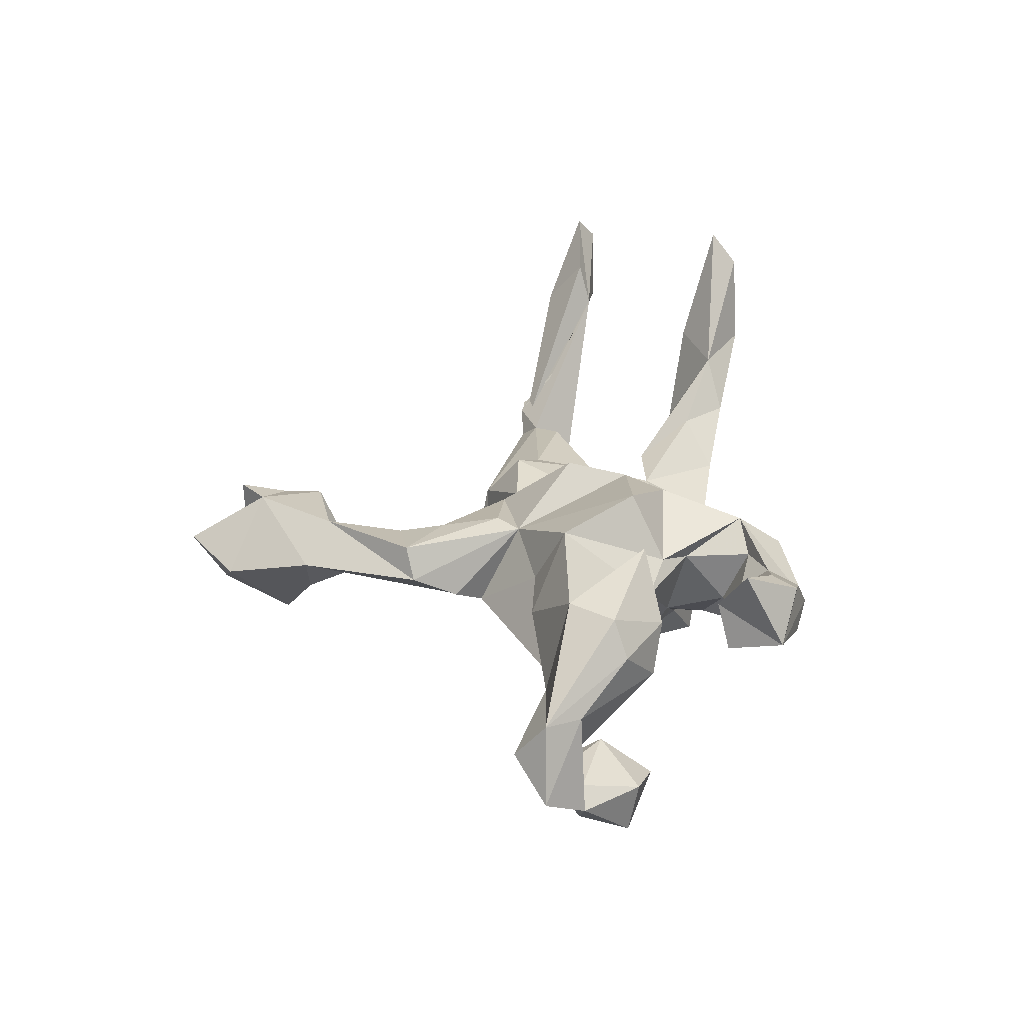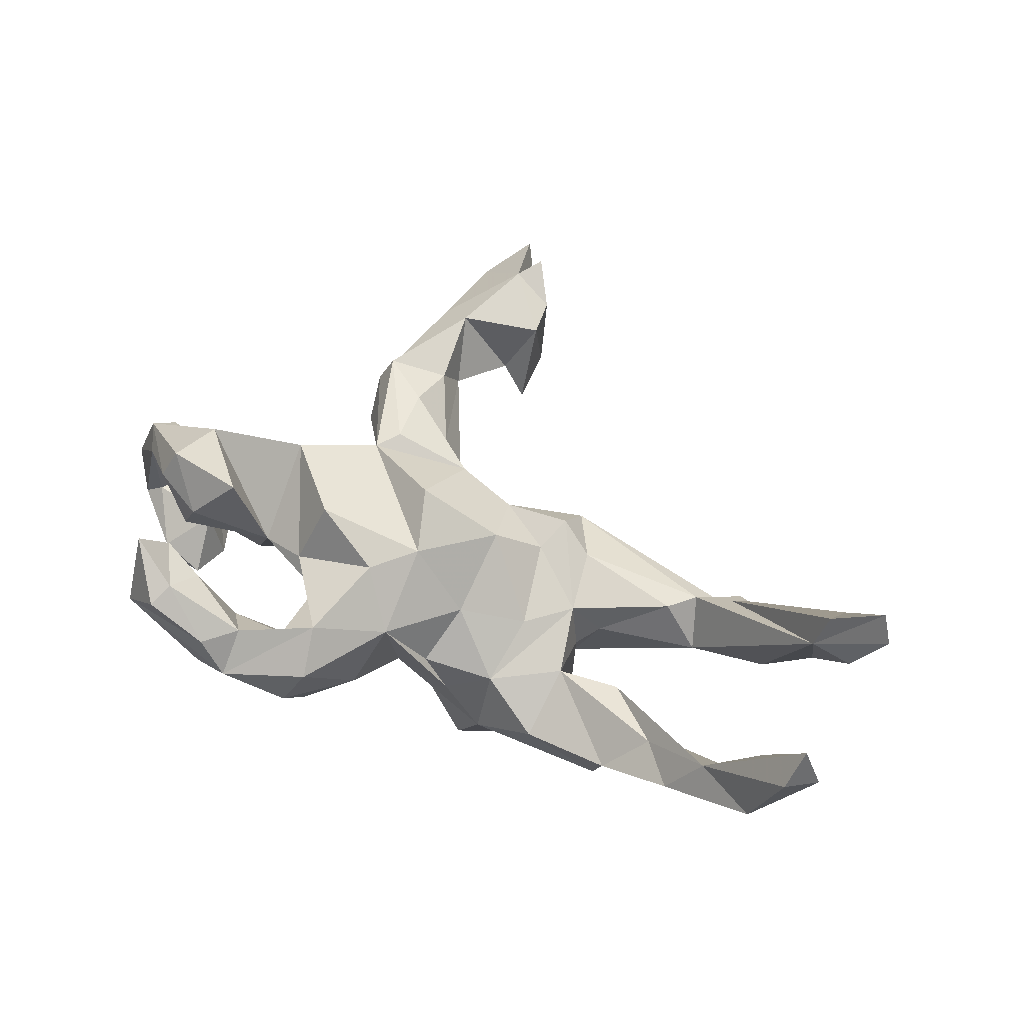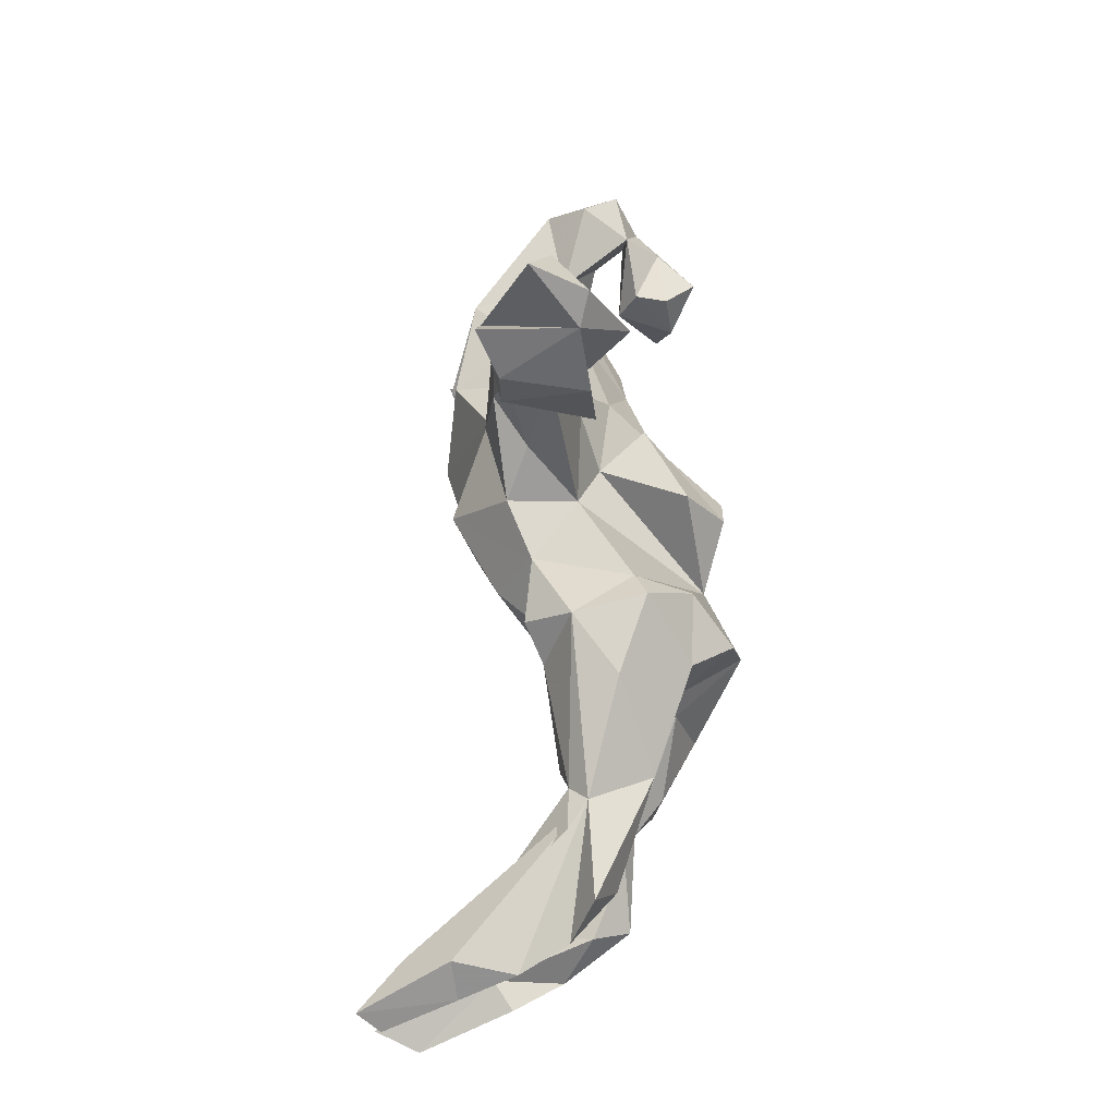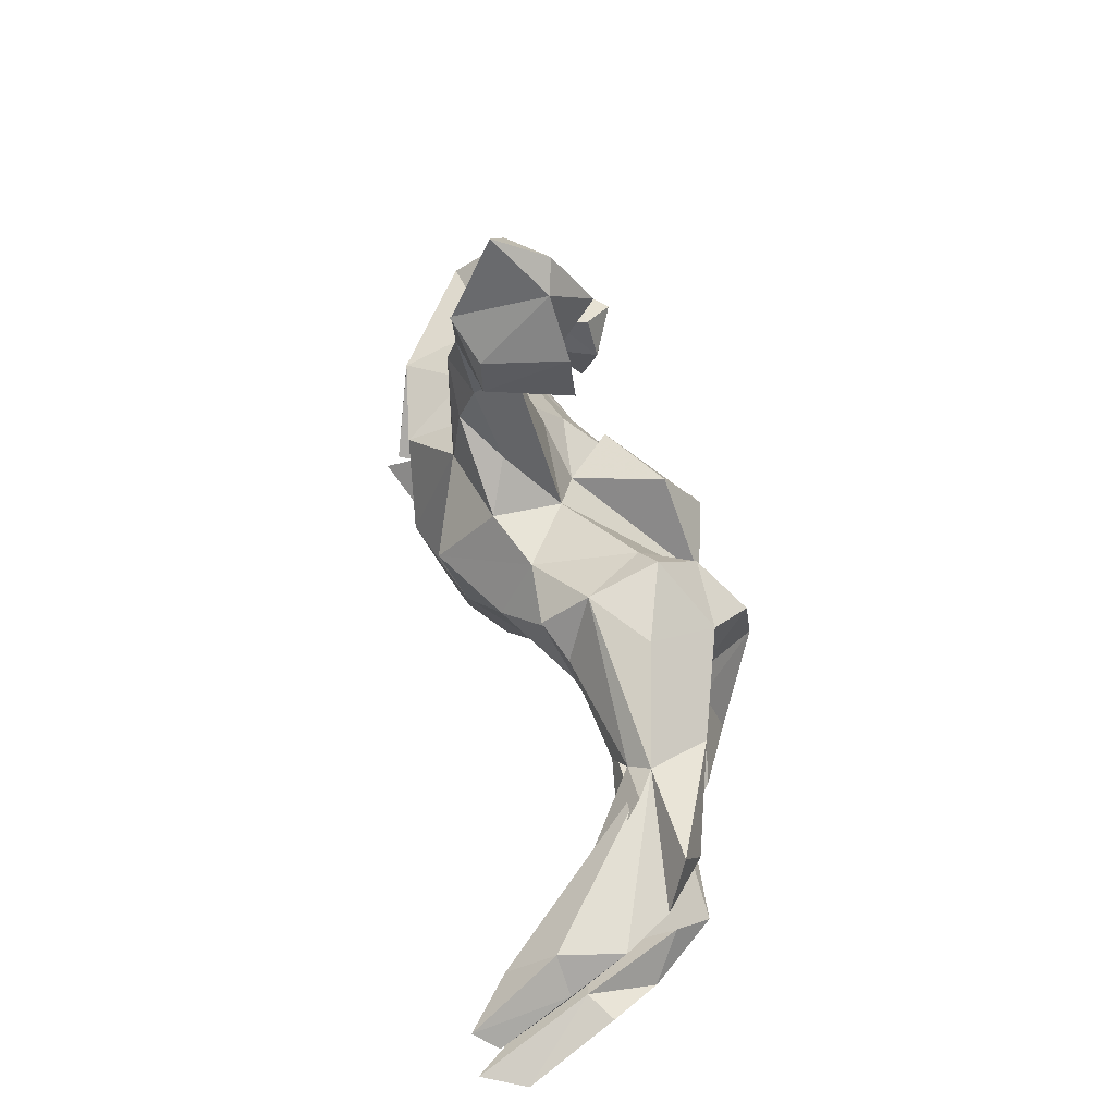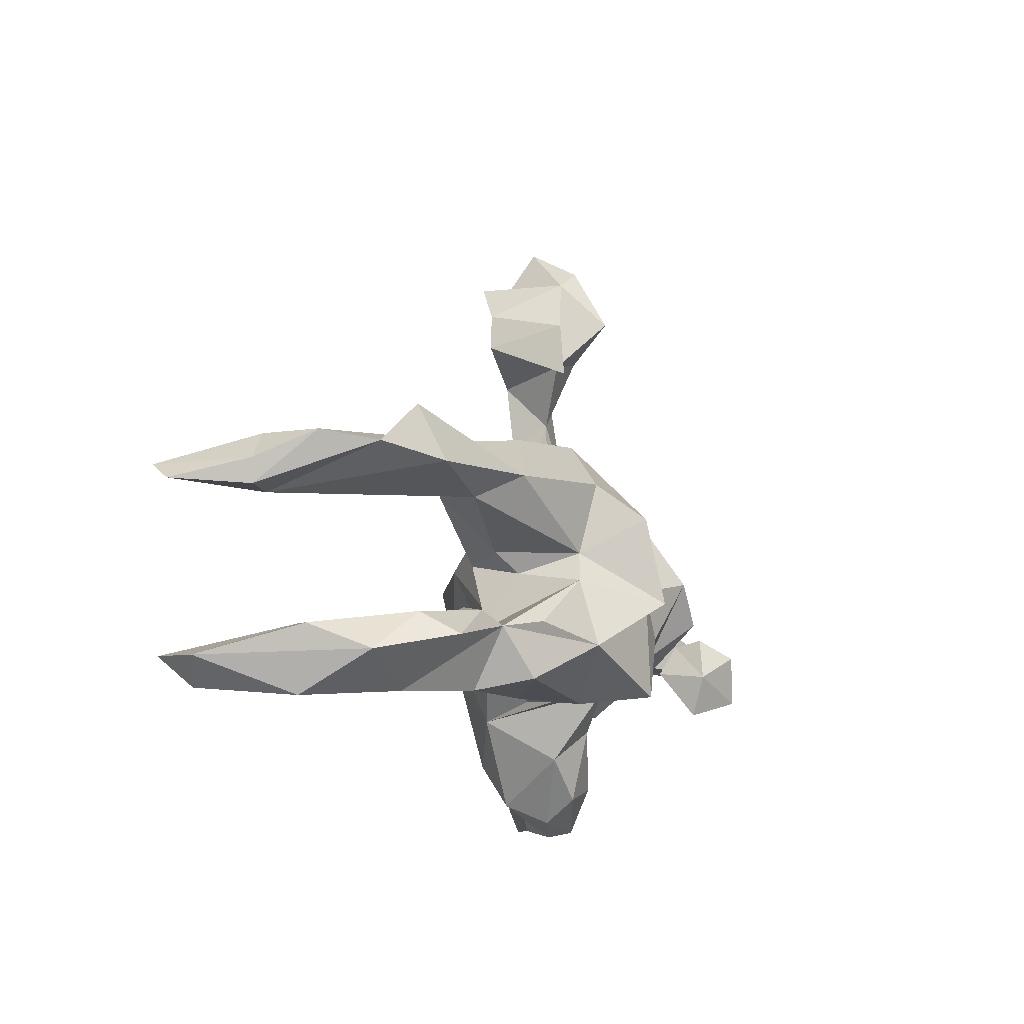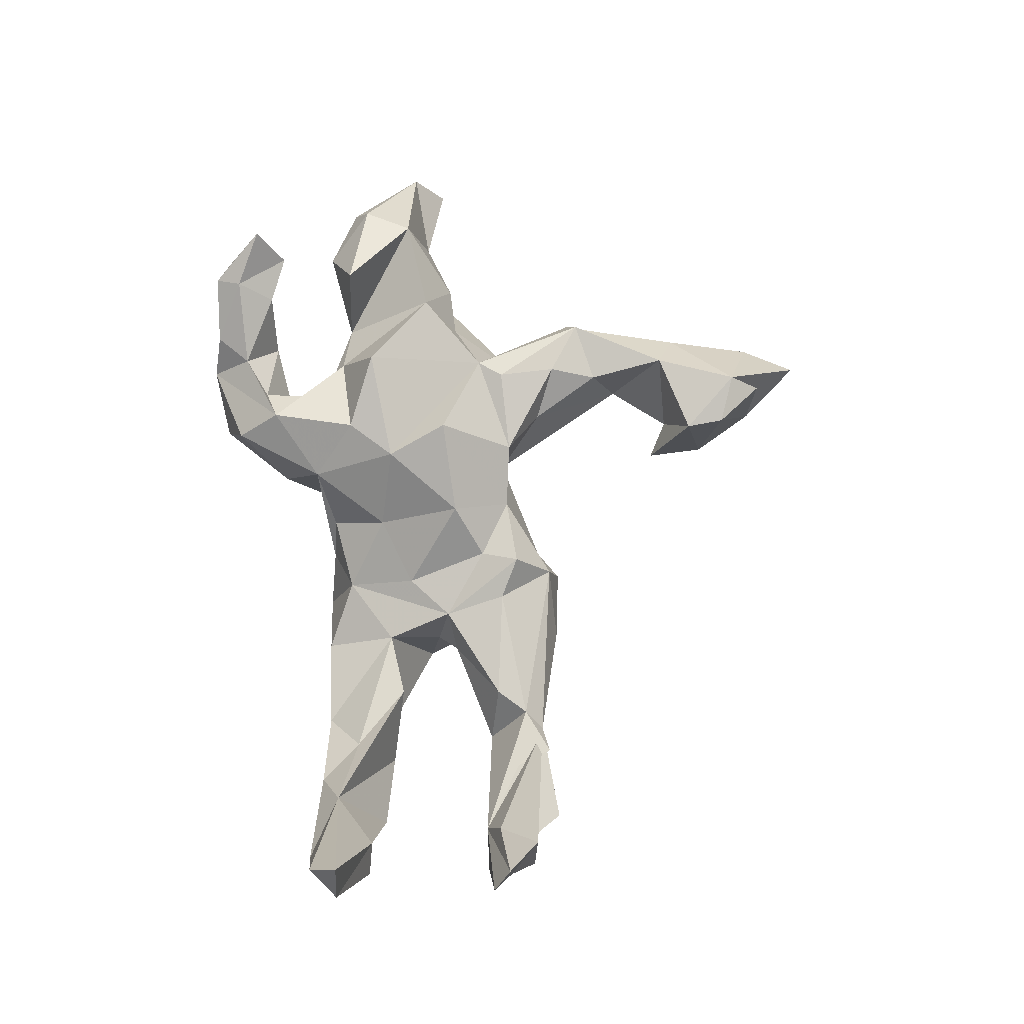
<metadata>
{"format":"obj","ext":"obj","renderer":"f3d","projection":"perspective","resolution":1024,"background":"white","views":[{"elev":29.8,"azim":-82.3,"up":"+Z"},{"elev":60.6,"azim":27.0,"up":"+Z"},{"elev":69.0,"azim":90.1,"up":"+Y"},{"elev":60.7,"azim":76.3,"up":"+Y"},{"elev":-11.7,"azim":110.0,"up":"+Y"},{"elev":71.0,"azim":86.5,"up":"+Z"}]}
</metadata>
<code>
v 0.6988 0.1399 -0.006524
v 0.7522 0.1529 0.07618
v 0.6435 0.2087 -0.04536
v 0.7842 0.1083 0.1736
v 0.7753 0.06821 0.1768
v 0.701 -0.1891 0.001795
v 0.7549 -0.1522 0.09022
v 0.472 0.1872 -0.03527
v 0.6363 -0.1244 -0.04797
v 0.7018 0.06944 0.1887
v 0.6115 0.1191 -0.08276
v 0.8181 -0.2024 0.2516
v 0.7044 -0.1438 0.1239
v 0.7231 -0.2593 0.1165
v 0.8294 0.07537 0.2979
v 0.7308 0.1589 0.1838
v 0.4202 0.1308 -0.1452
v 0.6184 -0.161 -0.1122
v 0.7163 0.09235 0.264
v 0.4741 0.08808 -0.07813
v 0.8046 0.1044 0.3376
v 0.4539 -0.1252 -0.1205
v 0.5649 0.1352 0.0714
v 0.523 0.197 -0.002464
v 0.5045 -0.1058 -0.1024
v 0.7696 -0.2466 0.2731
v 0.782 -0.1968 0.33
v 0.6127 -0.2047 0.1028
v 0.5581 -0.2383 0.01444
v 0.4453 0.1562 -0.003727
v 0.4929 -0.1686 0.01082
v 0.248 0.02675 -0.1847
v 0.2316 0.1491 -0.2108
v 0.3858 -0.07935 -0.02525
v 0.3937 -0.1116 -0.1695
v 0.4013 -0.2072 -0.1558
v 0.2678 -0.02332 -0.191
v 0.1805 0.09202 -0.2849
v 0.1627 0.2209 -0.008448
v 0.156 -0.2222 -0.1537
v 0.4266 -0.2257 -0.06004
v 0.2718 0.2293 -0.08638
v 0.2828 -0.1396 -0.229
v 0.153 -0.05392 -0.3089
v 0.2645 -0.005146 -0.07932
v 0.2984 0.02908 -0.04841
v 0.2688 -0.2224 -0.08148
v 0.2751 -0.09848 -0.02382
v 0.2221 0.1235 0.03834
v 0.406 0.1054 0.01029
v 0.1356 0.2422 -0.134
v 0.1065 0.1583 -0.2134
v 0.04543 -0.01157 -0.243
v 0.2443 0.01601 0.01404
v 0.1579 0.156 0.07027
v 0.1034 -0.2089 -0.2671
v 0.1727 -0.0531 0.01562
v 0.1598 -0.1729 -0.03036
v 0.09073 0.204 -0.1137
v -0.002572 -0.09147 -0.2453
v 0.08003 -0.2074 -0.07662
v 0.02861 -0.1785 -0.1833
v -0.08028 0.01885 -0.2792
v 0.1362 0.09017 0.05208
v 0.03881 0.1437 0.05882
v -0.03414 -0.2255 0.09186
v -0.06832 0.1414 -0.01949
v -0.08826 0.1164 -0.2104
v -0.1073 -0.1089 -0.2038
v -0.08479 0.4461 -0.04669
v 0.03336 -0.1992 -0.01175
v -0.1484 0.6452 -0.01913
v -0.1383 -0.04882 -0.2811
v -0.08876 0.544 -0.03782
v 0.06372 0.042 0.1199
v -0.04652 -0.175 -0.1316
v -0.0859 0.512 0.1046
v -0.04172 -0.0768 0.1609
v 0.06068 -0.1032 0.05386
v -0.2257 0.07984 -0.138
v -0.1763 -0.173 -0.04728
v -0.07265 -0.2959 -0.02828
v -0.1393 0.4757 -0.01371
v -0.09429 0.5779 0.1058
v -0.2433 -0.01084 -0.1536
v -0.06409 0.1544 0.1022
v -0.1955 0.6796 -0.03288
v -0.2122 0.734 0.05957
v -0.2149 -0.1206 -0.1756
v -0.1436 0.6488 0.1418
v -0.2728 0.6482 0.02471
v -0.1829 0.5641 -0.09966
v -0.1955 0.3735 0.02846
v -0.1394 0.2157 0.0662
v -0.2039 0.3316 0.09932
v -0.1442 -0.3654 -0.03958
v -0.1734 0.6035 0.1345
v -0.14 -0.2402 -0.07021
v -0.2176 0.1715 -0.02472
v -0.1527 0.0755 -0.05903
v -0.224 0.4641 0.121
v -0.2363 0.5039 -0.01563
v -0.1609 -0.4063 0.01751
v -0.2137 -0.1191 -0.07747
v -0.2164 0.2487 0.1248
v -0.2717 0.1691 0.004742
v -0.2875 0.4971 0.05999
v -0.2899 0.05623 -0.07707
v -0.3555 -0.06245 -0.1114
v -0.127 -0.3746 0.08655
v -0.2005 -0.205 0.08433
v -0.08057 0.02814 0.2004
v -0.1041 -0.1519 0.1683
v -0.2075 -0.2774 0.004183
v -0.2331 0.1048 0.1376
v -0.3112 0.2096 0.03438
v -0.1449 -0.2992 0.1415
v -0.2053 -0.3194 0.1008
v -0.2035 0.147 0.1411
v -0.2558 -0.1656 0.107
v -0.3292 0.2853 0.07065
v -0.305 0.3022 0.1241
v -0.339 -0.1478 0.08126
v -0.3419 0.007645 0.2002
v -0.4406 0.03437 -0.022
v -0.2763 -0.4265 0.05403
v -0.276 -0.3562 0.112
v -0.2206 -0.3424 -0.04489
v -0.3245 0.06186 0.09175
v -0.51 -0.09643 -0.1982
v -0.3255 -0.3013 0.04233
v -0.5362 -0.0181 -0.1855
v -0.4132 -0.09225 -0.1016
v -0.2233 -0.1039 0.2187
v -0.5509 -0.02826 -0.1303
v -0.4176 0.05573 0.07649
v -0.5413 -0.1079 -0.03314
v -0.4835 -0.1789 0.1173
v -0.4993 -0.3872 0.09934
v -0.5239 -0.1722 -0.173
v -0.3423 -0.415 0.03095
v -0.4144 -0.3514 0.03791
v -0.5845 -0.0519 -0.239
v -0.5384 -0.08269 -0.09965
v -0.5496 0.0145 0.004093
v -0.6163 -0.1411 -0.2314
v -0.6036 -0.1568 -0.1479
v -0.3254 -0.4104 0.1159
v -0.3941 -0.3018 0.1399
v -0.6434 -0.04324 -0.1718
v -0.654 0.002453 -0.1131
v -0.6663 -0.06362 -0.1061
v -0.523 -0.02153 0.168
v -0.6198 -0.0569 -0.05456
v -0.5202 -0.1692 0.03497
v -0.412 -0.3614 0.1848
v -0.5867 -0.1278 0.106
v -0.7014 -0.07181 -0.1334
v -0.4028 -0.1394 0.2154
v -0.4277 -0.4056 0.1717
v -0.4885 -0.2953 0.07788
v -0.4724 -0.2731 0.1562
v -0.5615 -0.1022 0.166
v -0.7478 -0.01033 -0.09345
v -0.6919 0.05092 -0.03359
v -0.498 -0.3193 0.2283
v -0.7005 -0.002852 0.0331
v -0.6674 -0.05939 0.03232
f 136 153 124
f 123 124 153
f 2 8 16
f 19 16 8
f 124 115 129
f 106 129 115
f 116 106 115
f 125 129 106
f 125 106 108
f 100 108 106
f 109 125 108
f 136 129 125
f 136 124 129
f 134 115 124
f 145 136 125
f 145 153 136
f 167 153 145
f 109 145 125
f 165 145 151
f 154 151 145
f 164 165 151
f 167 145 165
f 164 167 165
f 158 164 151
f 168 167 164
f 1 8 2
f 4 2 16
f 11 3 1
f 8 1 3
f 17 8 3
f 8 24 23
f 10 23 24
f 10 8 23
f 29 22 6
f 18 6 22
f 14 29 6
f 41 22 29
f 29 14 28
f 26 28 14
f 31 29 28
f 27 28 26
f 12 14 6
f 12 26 14
f 27 26 12
f 7 12 6
f 141 139 142
f 161 142 139
f 166 139 160
f 148 160 139
f 126 148 139
f 156 160 148
f 127 156 148
f 166 160 156
f 126 139 141
f 128 141 142
f 127 148 126
f 103 126 141
f 96 141 128
f 131 128 142
f 117 127 126
f 110 126 103
f 96 103 141
f 127 117 118
f 111 118 117
f 131 127 118
f 110 117 126
f 66 117 110
f 82 103 96
f 98 96 128
f 82 110 103
f 98 82 96
f 66 110 82
f 76 66 82
f 1 10 11
f 20 11 10
f 10 5 15
f 4 15 5
f 2 4 5
f 21 15 4
f 168 154 155
f 137 155 154
f 157 168 155
f 152 154 168
f 157 167 168
f 163 167 157
f 138 157 155
f 157 138 163
f 159 163 138
f 153 163 159
f 123 153 159
f 168 158 152
f 147 152 158
f 144 152 147
f 146 147 158
f 145 137 154
f 123 155 137
f 123 159 138
f 158 150 143
f 132 143 150
f 146 158 143
f 151 150 158
f 130 146 143
f 151 152 144
f 140 144 147
f 135 151 144
f 154 152 151
f 130 135 144
f 150 151 135
f 137 145 133
f 109 133 145
f 123 137 133
f 120 124 123
f 143 132 130
f 135 130 132
f 140 130 144
f 150 135 132
f 134 124 120
f 113 134 120
f 123 133 109
f 104 109 85
f 108 85 109
f 104 123 109
f 134 113 78
f 66 78 113
f 115 134 78
f 156 149 162
f 161 162 149
f 166 156 162
f 127 149 156
f 149 142 161
f 131 142 149
f 13 6 9
f 18 9 6
f 28 13 9
f 7 6 13
f 25 28 9
f 58 47 48
f 41 48 47
f 54 58 48
f 40 47 58
f 81 69 76
f 60 76 69
f 98 81 76
f 104 69 81
f 139 166 162
f 161 139 162
f 18 25 9
f 34 28 25
f 25 18 22
f 22 34 25
f 31 28 34
f 48 34 22
f 37 22 35
f 43 35 22
f 48 31 34
f 35 43 37
f 44 37 43
f 32 37 44
f 38 32 44
f 45 37 32
f 41 31 48
f 56 60 53
f 63 53 60
f 43 56 53
f 62 60 56
f 57 58 54
f 64 57 54
f 79 58 57
f 63 60 69
f 73 63 69
f 79 71 58
f 61 58 71
f 66 71 79
f 62 76 60
f 78 66 79
f 73 69 89
f 104 89 69
f 127 131 149
f 128 131 114
f 118 114 131
f 98 128 114
f 111 114 118
f 81 98 114
f 76 82 98
f 62 56 40
f 43 40 56
f 61 62 40
f 36 47 40
f 36 41 47
f 43 36 40
f 22 41 36
f 43 22 36
f 31 41 29
f 140 146 130
f 147 146 140
f 138 155 123
f 111 120 123
f 37 48 22
f 45 48 37
f 81 111 123
f 117 120 111
f 113 120 117
f 81 123 104
f 66 113 117
f 85 73 89
f 104 85 89
f 63 73 85
f 114 111 81
f 80 63 85
f 95 93 101
f 83 101 93
f 94 93 95
f 101 83 77
f 70 77 83
f 97 101 77
f 102 83 93
f 92 83 102
f 107 102 93
f 107 101 97
f 122 95 101
f 121 101 107
f 106 107 93
f 72 74 83
f 70 83 74
f 92 72 83
f 87 72 92
f 77 74 84
f 72 84 74
f 97 77 84
f 70 74 77
f 90 97 84
f 91 102 107
f 90 84 72
f 88 72 87
f 91 87 92
f 97 90 72
f 102 91 92
f 88 87 91
f 97 88 91
f 107 97 91
f 72 88 97
f 75 57 64
f 65 75 64
f 79 57 75
f 55 64 54
f 49 55 54
f 39 55 49
f 50 49 54
f 45 54 48
f 46 54 45
f 52 38 53
f 44 53 38
f 33 38 52
f 17 32 33
f 38 33 32
f 50 54 46
f 32 46 45
f 20 46 32
f 50 46 20
f 30 50 20
f 17 20 32
f 11 20 17
f 30 20 10
f 3 11 17
f 1 5 10
f 8 10 19
f 21 19 10
f 78 79 75
f 27 13 28
f 12 13 27
f 12 7 13
f 85 108 100
f 99 100 106
f 67 100 99
f 86 115 112
f 78 112 115
f 65 86 112
f 119 115 86
f 58 61 40
f 76 62 61
f 53 44 43
f 66 61 71
f 76 61 66
f 93 67 99
f 80 68 63
f 53 63 68
f 100 68 80
f 53 68 100
f 85 100 80
f 67 53 100
f 75 65 112
f 78 75 112
f 59 53 67
f 55 65 64
f 39 65 55
f 59 52 53
f 65 59 67
f 51 52 59
f 30 49 50
f 39 49 30
f 51 33 52
f 158 168 164
f 153 167 163
f 8 30 24
f 10 24 30
f 39 30 8
f 42 39 8
f 8 17 42
f 33 42 17
f 51 42 33
f 51 39 42
f 39 51 59
f 65 39 59
f 67 86 65
f 94 86 67
f 93 94 67
f 105 86 94
f 121 122 101
f 115 122 121
f 106 121 107
f 105 95 122
f 116 121 106
f 115 121 116
f 99 106 93
f 94 95 105
f 119 122 115
f 105 122 119
f 86 105 119
f 21 10 15
f 16 21 4
f 1 2 5
f 16 19 21

</code>
